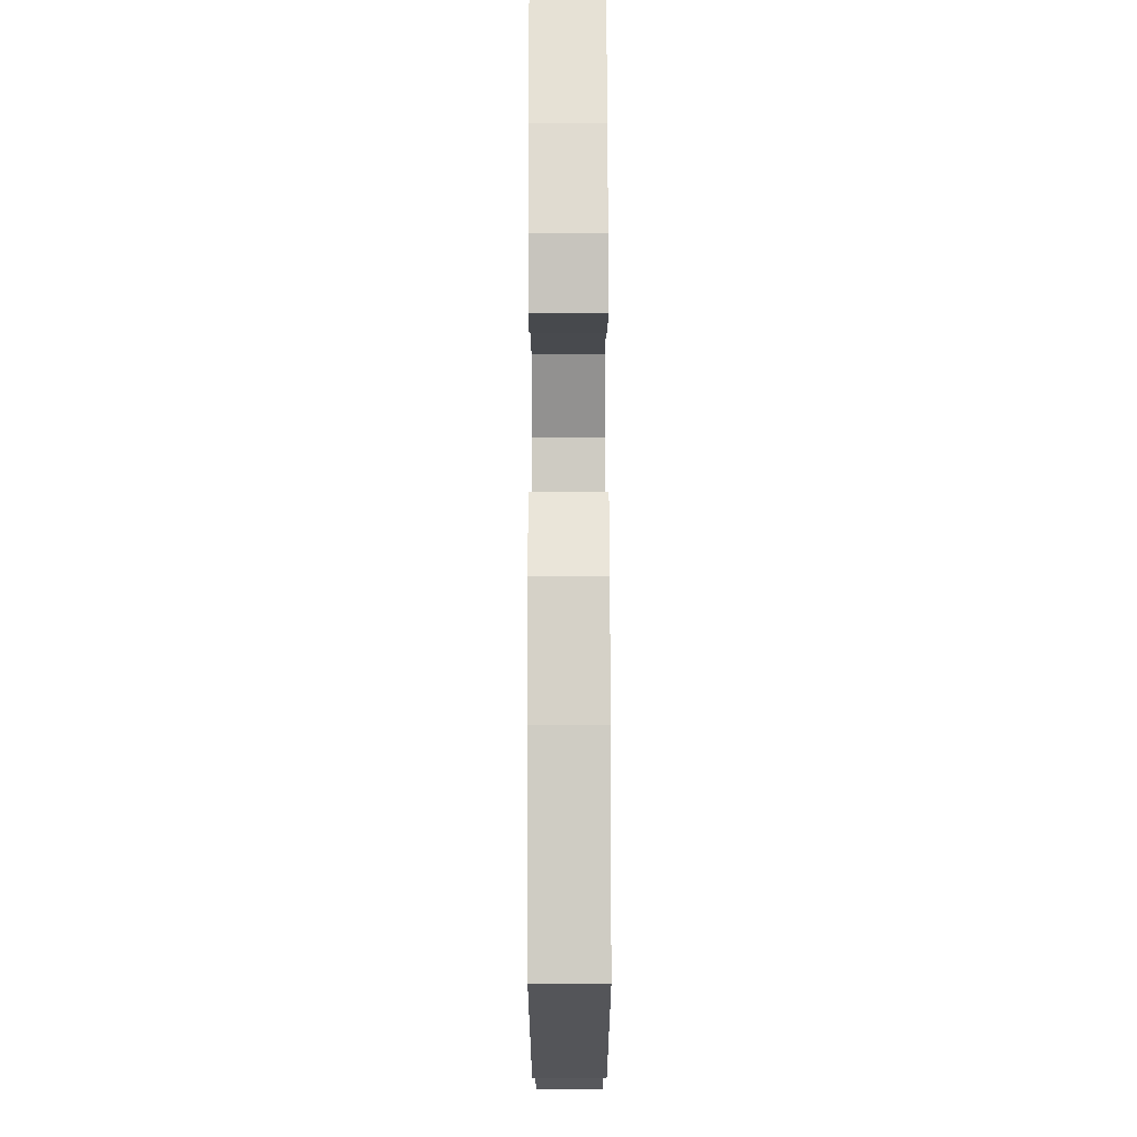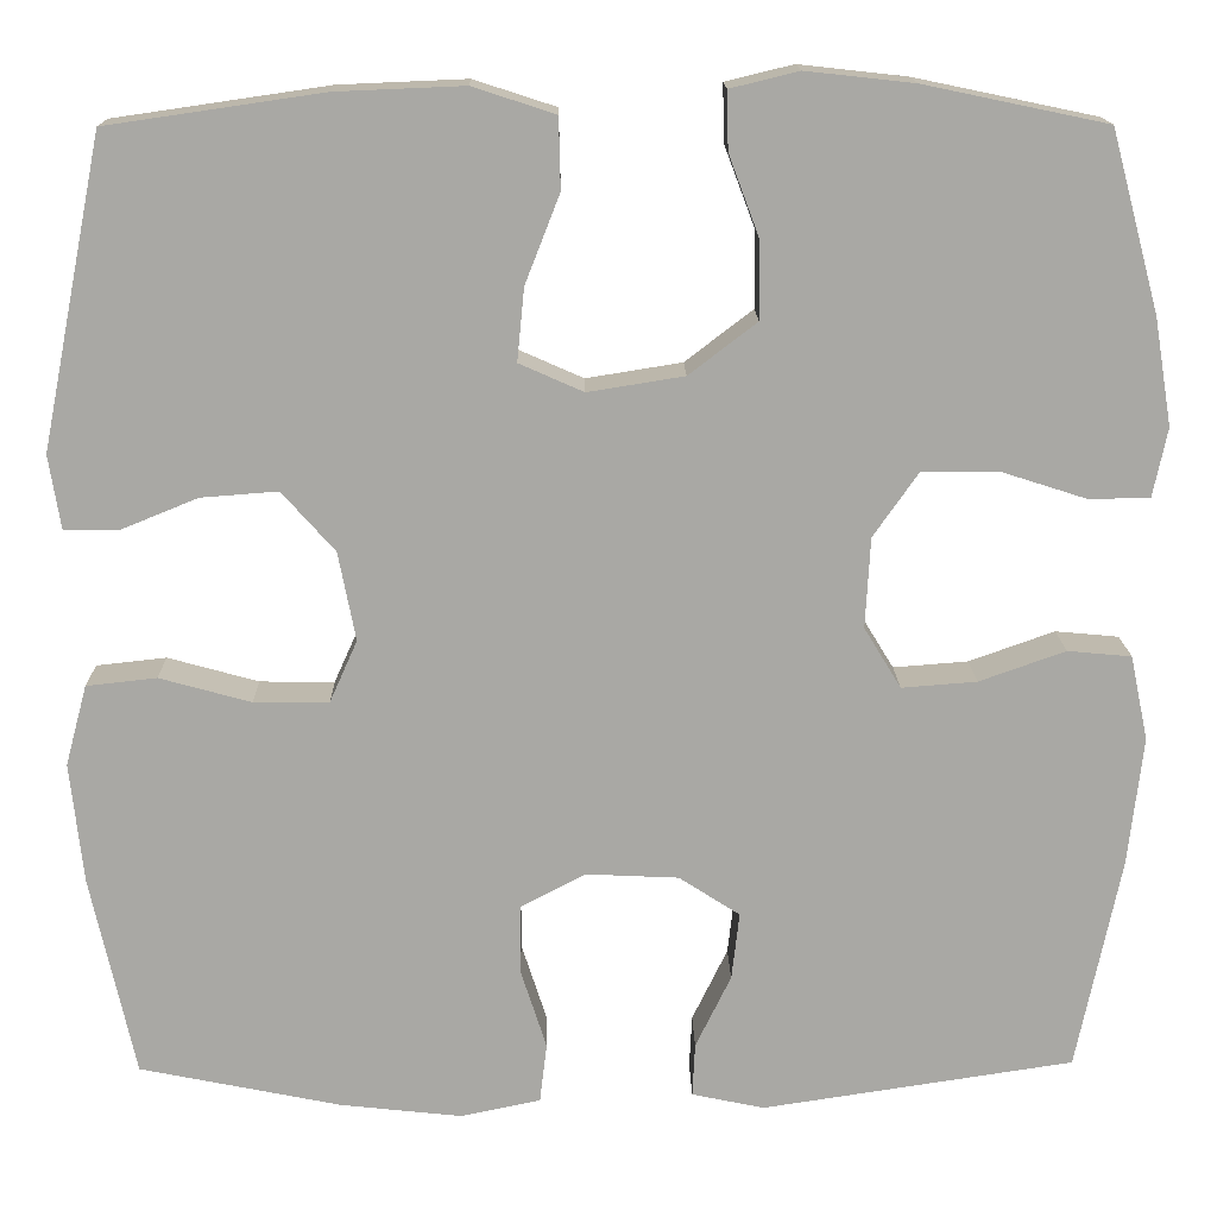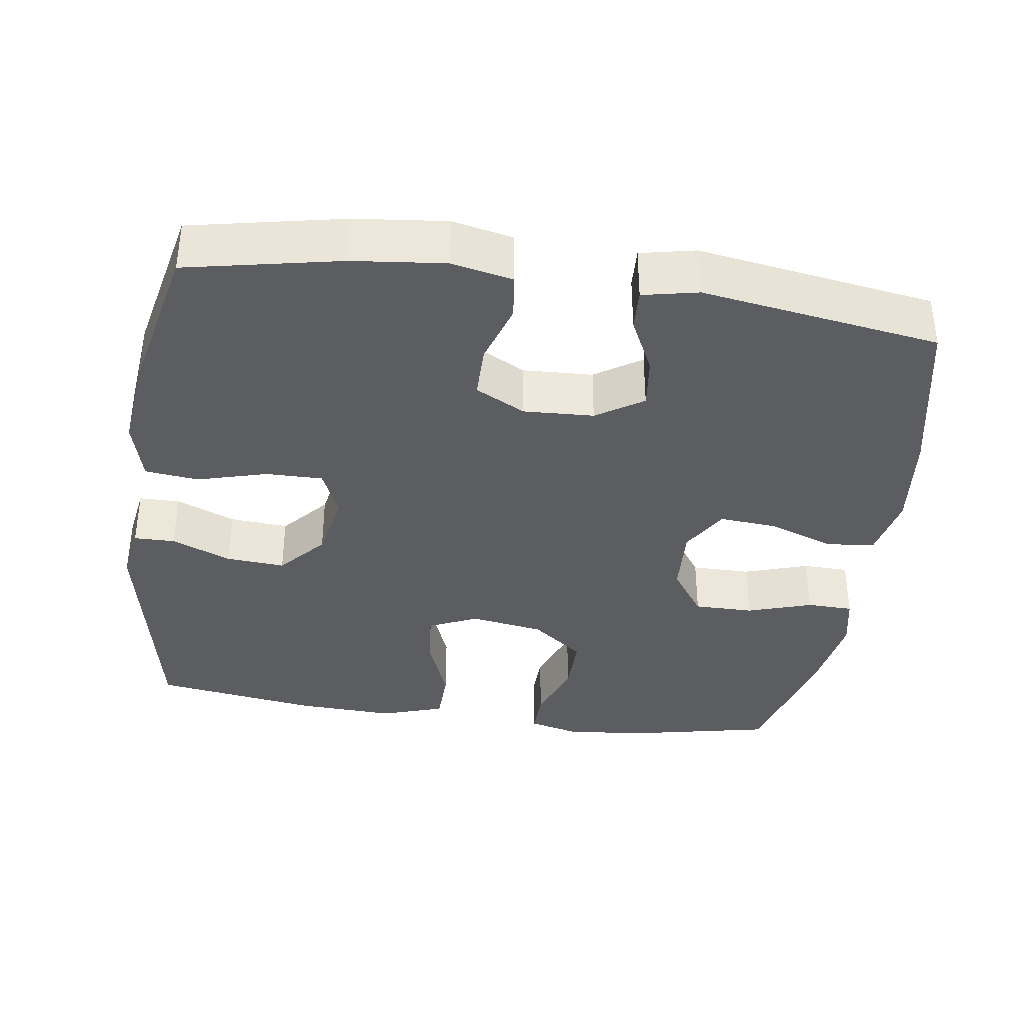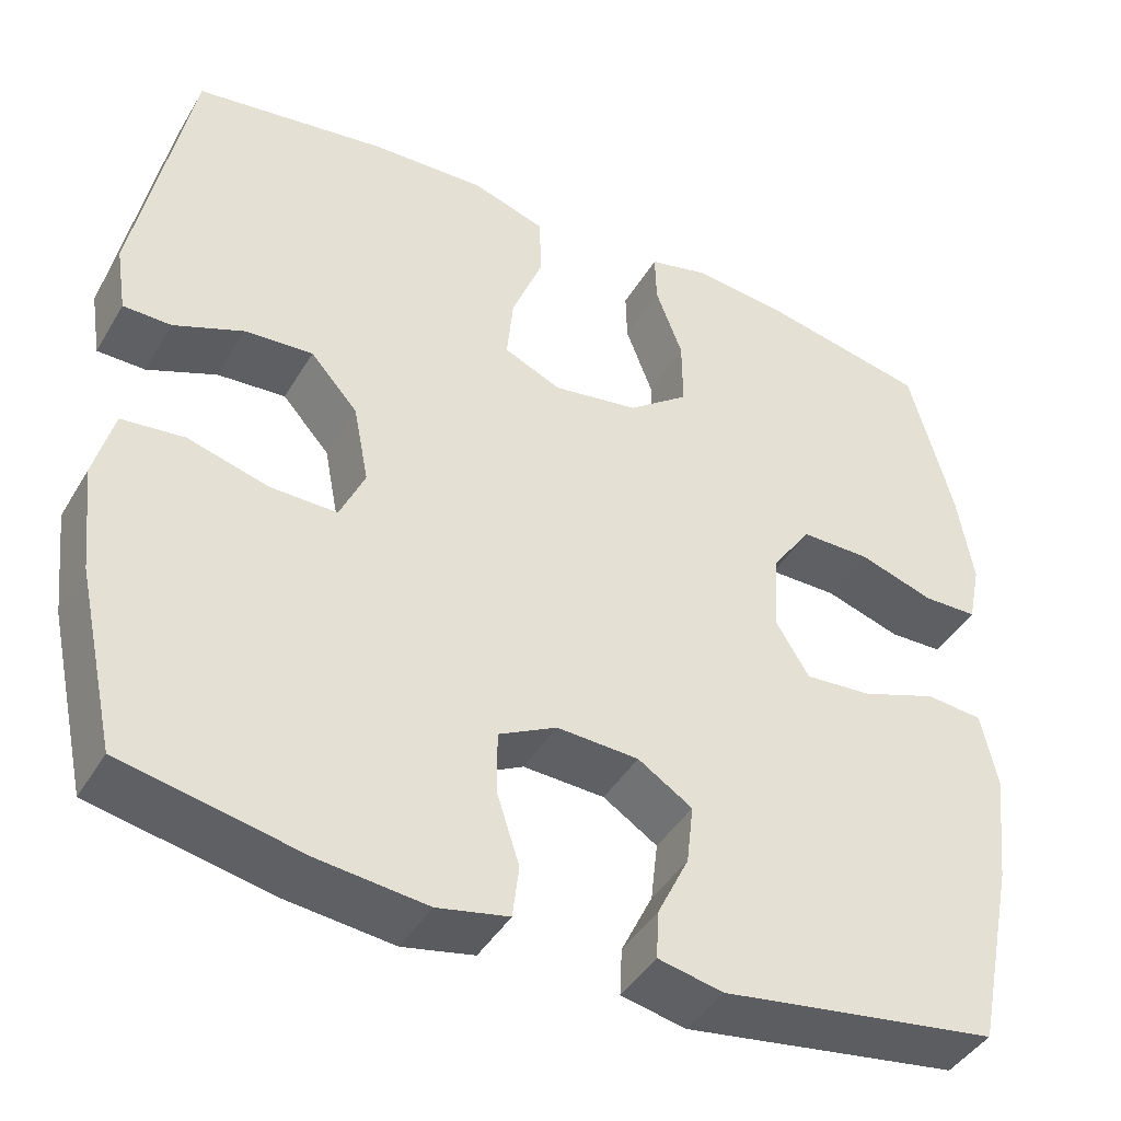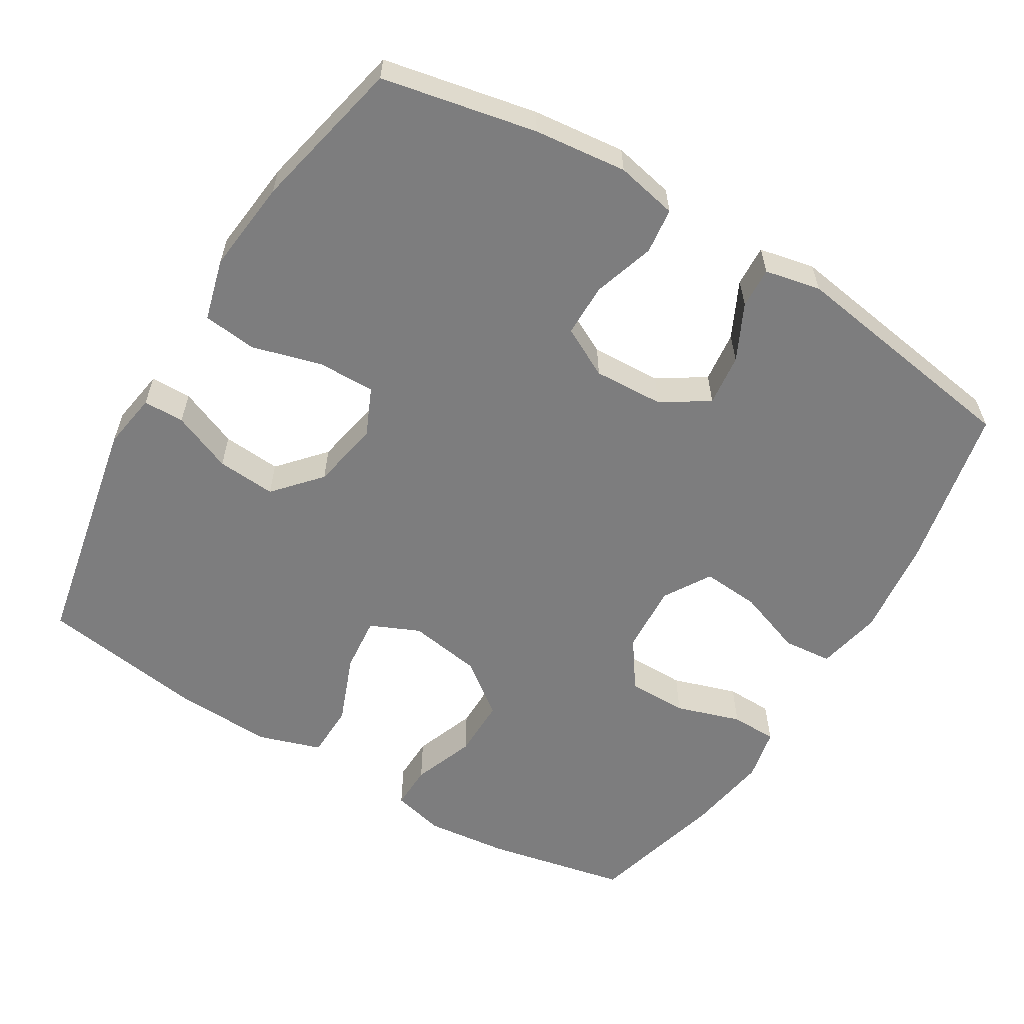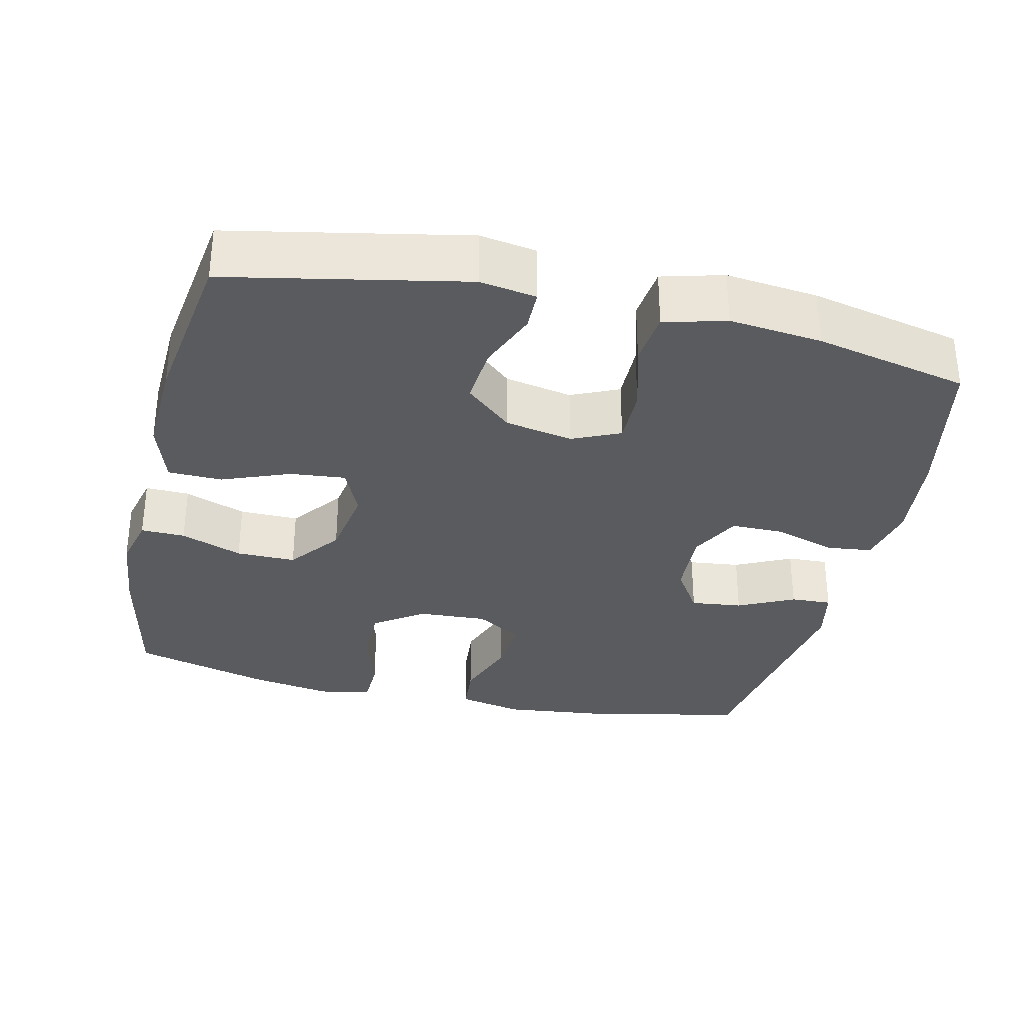
<metadata>
{"format":"obj","ext":"obj","renderer":"f3d","projection":"perspective","resolution":1024,"background":"white","views":[{"elev":76.5,"azim":89.9,"up":"+Z"},{"elev":15.3,"azim":179.0,"up":"+Z"},{"elev":-37.0,"azim":171.8,"up":"+Y"},{"elev":-42.8,"azim":151.4,"up":"+Z"},{"elev":-59.1,"azim":148.9,"up":"+Y"},{"elev":-32.5,"azim":77.0,"up":"+Y"}]}
</metadata>
<code>
o path856
v 0.5477 0.0375 -0.2823
v 0.5616 0.0375 -0.1535
v 0.5386 0.0375 -0.06774
v 0.4638 0.0375 -0.05941
v 0.3666 0.0375 -0.08631
v 0.2871 0.0375 -0.08716
v 0.2574 0.0375 -0.02073
v 0.2757 0.0375 0.07388
v 0.3321 0.0375 0.1376
v 0.4139 0.0375 0.1314
v 0.4968 0.0375 0.09749
v 0.5539 0.0375 0.09821
v 0.5664 0.0375 0.1767
v 0.5007 0.0375 0.5055
v 0.2716 0.0375 0.539
v 0.1351 0.0375 0.5447
v 0.04729 0.0375 0.5162
v 0.04546 0.0375 0.441
v 0.08243 0.0375 0.3462
v 0.08991 0.0375 0.269
v 0.0216 0.0375 0.2387
v -0.08062 0.0375 0.2552
v -0.1528 0.0375 0.3104
v -0.1522 0.0375 0.3933
v -0.1199 0.0375 0.4794
v -0.1184 0.0375 0.541
v -0.191 0.0375 0.5588
v -0.3063 0.0375 0.5461
v -0.501 0.0375 0.5055
v -0.5526 0.0375 0.3144
v -0.5713 0.0375 0.2006
v -0.5562 0.0375 0.1275
v -0.4918 0.0375 0.126
v -0.4016 0.0375 0.155
v -0.3188 0.0375 0.155
v -0.2711 0.0375 0.08683
v -0.2658 0.0375 -0.00952
v -0.3052 0.0375 -0.0741
v -0.3852 0.0375 -0.06785
v -0.4766 0.0375 -0.0352
v -0.5445 0.0375 -0.04144
v -0.5635 0.0375 -0.1314
v -0.5481 0.0375 -0.2682
v -0.501 0.0375 -0.4964
v -0.1694 0.0375 -0.5469
v -0.09206 0.0375 -0.5307
v -0.09478 0.0375 -0.4738
v -0.1326 0.0375 -0.3958
v -0.1409 0.0375 -0.3241
v -0.07588 0.0375 -0.2823
v 0.02207 0.0375 -0.2777
v 0.09153 0.0375 -0.3137
v 0.09175 0.0375 -0.3877
v 0.06445 0.0375 -0.4728
v 0.07199 0.0375 -0.5361
v 0.1574 0.0375 -0.554
v 0.2863 0.0375 -0.5399
v 0.5007 0.0375 -0.4964
v 0.5477 -0.0375 -0.2823
v 0.5616 -0.0375 -0.1535
v 0.5386 -0.0375 -0.06774
v 0.4638 -0.0375 -0.05941
v 0.3666 -0.0375 -0.08631
v 0.2871 -0.0375 -0.08716
v 0.2574 -0.0375 -0.02073
v 0.2757 -0.0375 0.07388
v 0.3321 -0.0375 0.1376
v 0.4139 -0.0375 0.1314
v 0.4968 -0.0375 0.09749
v 0.5539 -0.0375 0.09821
v 0.5664 -0.0375 0.1767
v 0.5007 -0.0375 0.5055
v 0.2716 -0.0375 0.539
v 0.1351 -0.0375 0.5447
v 0.04729 -0.0375 0.5162
v 0.04546 -0.0375 0.441
v 0.08243 -0.0375 0.3462
v 0.08991 -0.0375 0.269
v 0.0216 -0.0375 0.2387
v -0.08062 -0.0375 0.2552
v -0.1528 -0.0375 0.3104
v -0.1522 -0.0375 0.3933
v -0.1199 -0.0375 0.4794
v -0.1184 -0.0375 0.541
v -0.191 -0.0375 0.5588
v -0.3063 -0.0375 0.5461
v -0.501 -0.0375 0.5055
v -0.5526 -0.0375 0.3144
v -0.5713 -0.0375 0.2006
v -0.5562 -0.0375 0.1275
v -0.4918 -0.0375 0.126
v -0.4016 -0.0375 0.155
v -0.3188 -0.0375 0.155
v -0.2711 -0.0375 0.08683
v -0.2658 -0.0375 -0.00952
v -0.3052 -0.0375 -0.0741
v -0.3852 -0.0375 -0.06785
v -0.4766 -0.0375 -0.0352
v -0.5445 -0.0375 -0.04144
v -0.5635 -0.0375 -0.1314
v -0.5481 -0.0375 -0.2682
v -0.501 -0.0375 -0.4964
v -0.1694 -0.0375 -0.5469
v -0.09206 -0.0375 -0.5307
v -0.09478 -0.0375 -0.4738
v -0.1326 -0.0375 -0.3958
v -0.1409 -0.0375 -0.3241
v -0.07588 -0.0375 -0.2823
v 0.02207 -0.0375 -0.2777
v 0.09153 -0.0375 -0.3137
v 0.09175 -0.0375 -0.3877
v 0.06445 -0.0375 -0.4728
v 0.07199 -0.0375 -0.5361
v 0.1574 -0.0375 -0.554
v 0.2863 -0.0375 -0.5399
v 0.5007 -0.0375 -0.4964
v -0.5526 0.0375 0.3144
v -0.5713 0.0375 0.2006
v -0.5562 0.0375 0.1275
v -0.5562 0.0375 0.1275
v -0.5445 0.0375 -0.04144
v -0.5445 0.0375 -0.04144
v -0.5635 0.0375 -0.1314
v -0.5481 0.0375 -0.2682
v -0.4918 0.0375 0.126
v -0.4766 0.0375 -0.0352
v -0.501 0.0375 0.5055
v -0.501 0.0375 0.5055
v -0.501 0.0375 -0.4964
v -0.501 0.0375 -0.4964
v -0.4016 0.0375 0.155
v -0.3852 0.0375 -0.06785
v -0.3063 0.0375 0.5461
v -0.3188 0.0375 0.155
v -0.3052 0.0375 -0.0741
v -0.3052 0.0375 -0.0741
v -0.2711 0.0375 0.08683
v -0.191 0.0375 0.5588
v -0.2658 0.0375 -0.00952
v -0.1694 0.0375 -0.5469
v -0.1184 0.0375 0.541
v -0.1184 0.0375 0.541
v -0.1528 0.0375 0.3104
v -0.1522 0.0375 0.3933
v -0.1326 0.0375 -0.3958
v -0.1409 0.0375 -0.3241
v -0.1409 0.0375 -0.3241
v -0.09206 0.0375 -0.5307
v -0.09206 0.0375 -0.5307
v -0.08062 0.0375 0.2552
v -0.1199 0.0375 0.4794
v -0.07588 0.0375 -0.2823
v -0.09478 0.0375 -0.4738
v 0.0216 0.0375 0.2387
v 0.02207 0.0375 -0.2777
v 0.08991 0.0375 0.269
v 0.08991 0.0375 0.269
v 0.09153 0.0375 -0.3137
v 0.09153 0.0375 -0.3137
v 0.04729 0.0375 0.5162
v 0.04729 0.0375 0.5162
v 0.04546 0.0375 0.441
v 0.08243 0.0375 0.3462
v 0.1351 0.0375 0.5447
v 0.09175 0.0375 -0.3877
v 0.06445 0.0375 -0.4728
v 0.07199 0.0375 -0.5361
v 0.07199 0.0375 -0.5361
v 0.1574 0.0375 -0.554
v 0.2716 0.0375 0.539
v 0.2863 0.0375 -0.5399
v 0.2574 0.0375 -0.02073
v 0.2757 0.0375 0.07388
v 0.2871 0.0375 -0.08716
v 0.2871 0.0375 -0.08716
v 0.3321 0.0375 0.1376
v 0.3666 0.0375 -0.08631
v 0.4139 0.0375 0.1314
v 0.4638 0.0375 -0.05941
v 0.5007 0.0375 0.5055
v 0.5007 0.0375 0.5055
v 0.4968 0.0375 0.09749
v 0.5386 0.0375 -0.06774
v 0.5386 0.0375 -0.06774
v 0.5007 0.0375 -0.4964
v 0.5007 0.0375 -0.4964
v 0.5539 0.0375 0.09821
v 0.5539 0.0375 0.09821
v 0.5477 0.0375 -0.2823
v 0.5616 0.0375 -0.1535
v 0.5664 0.0375 0.1767
v -0.5526 -0.0375 0.3144
v -0.5713 -0.0375 0.2006
v -0.5562 -0.0375 0.1275
v -0.5562 -0.0375 0.1275
v -0.5445 -0.0375 -0.04144
v -0.5445 -0.0375 -0.04144
v -0.5635 -0.0375 -0.1314
v -0.5481 -0.0375 -0.2682
v -0.4918 -0.0375 0.126
v -0.4766 -0.0375 -0.0352
v -0.501 -0.0375 0.5055
v -0.501 -0.0375 0.5055
v -0.501 -0.0375 -0.4964
v -0.501 -0.0375 -0.4964
v -0.4016 -0.0375 0.155
v -0.3852 -0.0375 -0.06785
v -0.3063 -0.0375 0.5461
v -0.3188 -0.0375 0.155
v -0.3052 -0.0375 -0.0741
v -0.3052 -0.0375 -0.0741
v -0.2711 -0.0375 0.08683
v -0.191 -0.0375 0.5588
v -0.2658 -0.0375 -0.00952
v -0.1694 -0.0375 -0.5469
v -0.1184 -0.0375 0.541
v -0.1184 -0.0375 0.541
v -0.1528 -0.0375 0.3104
v -0.1522 -0.0375 0.3933
v -0.1326 -0.0375 -0.3958
v -0.1409 -0.0375 -0.3241
v -0.1409 -0.0375 -0.3241
v -0.09206 -0.0375 -0.5307
v -0.09206 -0.0375 -0.5307
v -0.08062 -0.0375 0.2552
v -0.1199 -0.0375 0.4794
v -0.07588 -0.0375 -0.2823
v -0.09478 -0.0375 -0.4738
v 0.0216 -0.0375 0.2387
v 0.02207 -0.0375 -0.2777
v 0.08991 -0.0375 0.269
v 0.08991 -0.0375 0.269
v 0.09153 -0.0375 -0.3137
v 0.09153 -0.0375 -0.3137
v 0.04729 -0.0375 0.5162
v 0.04729 -0.0375 0.5162
v 0.04546 -0.0375 0.441
v 0.08243 -0.0375 0.3462
v 0.1351 -0.0375 0.5447
v 0.09175 -0.0375 -0.3877
v 0.06445 -0.0375 -0.4728
v 0.07199 -0.0375 -0.5361
v 0.07199 -0.0375 -0.5361
v 0.1574 -0.0375 -0.554
v 0.2716 -0.0375 0.539
v 0.2863 -0.0375 -0.5399
v 0.2574 -0.0375 -0.02073
v 0.2757 -0.0375 0.07388
v 0.2871 -0.0375 -0.08716
v 0.2871 -0.0375 -0.08716
v 0.3321 -0.0375 0.1376
v 0.3666 -0.0375 -0.08631
v 0.4139 -0.0375 0.1314
v 0.4638 -0.0375 -0.05941
v 0.5007 -0.0375 0.5055
v 0.5007 -0.0375 0.5055
v 0.4968 -0.0375 0.09749
v 0.5386 -0.0375 -0.06774
v 0.5386 -0.0375 -0.06774
v 0.5007 -0.0375 -0.4964
v 0.5007 -0.0375 -0.4964
v 0.5539 -0.0375 0.09821
v 0.5539 -0.0375 0.09821
v 0.5477 -0.0375 -0.2823
v 0.5616 -0.0375 -0.1535
v 0.5664 -0.0375 0.1767
f 213 226 216
f 251 231 248
f 210 227 214
f 266 257 262
f 214 230 229
f 206 193 200
f 237 239 235
f 233 240 246
f 255 251 253
f 223 228 215
f 249 264 252
f 245 251 255
f 219 226 213
f 206 209 192
f 218 212 225
f 192 208 202
f 207 199 210
f 227 210 221
f 193 206 192
f 252 264 265
f 229 230 247
f 227 230 214
f 233 249 230
f 247 230 249
f 225 214 229
f 244 241 242
f 212 214 225
f 215 220 204
f 220 215 228
f 208 209 218
f 246 240 244
f 208 219 213
f 249 233 246
f 199 221 210
f 244 240 241
f 200 193 194
f 264 246 260
f 209 212 218
f 198 199 207
f 221 204 220
f 252 265 254
f 255 253 266
f 249 246 264
f 208 218 219
f 196 198 201
f 192 209 208
f 201 198 207
f 229 247 248
f 204 221 199
f 238 239 237
f 254 265 258
f 253 257 266
f 239 238 245
f 229 248 231
f 238 251 245
f 231 251 238
f 30 31 89 88
f 31 120 195 89
f 122 42 100 197
f 42 43 101 100
f 32 33 91 90
f 40 41 99 98
f 128 30 88 203
f 43 130 205 101
f 33 34 92 91
f 39 40 98 97
f 28 29 87 86
f 34 35 93 92
f 136 39 97 211
f 35 36 94 93
f 27 28 86 85
f 37 38 96 95
f 44 45 103 102
f 36 37 95 94
f 142 27 85 217
f 23 24 82 81
f 48 147 222 106
f 45 149 224 103
f 22 23 81 80
f 25 26 84 83
f 24 25 83 82
f 49 50 108 107
f 47 48 106 105
f 46 47 105 104
f 21 22 80 79
f 50 51 109 108
f 157 21 79 232
f 51 159 234 109
f 161 18 76 236
f 18 19 77 76
f 16 17 75 74
f 53 54 112 111
f 54 168 243 112
f 55 56 114 113
f 19 20 78 77
f 52 53 111 110
f 15 16 74 73
f 56 57 115 114
f 7 8 66 65
f 175 7 65 250
f 8 9 67 66
f 5 6 64 63
f 9 10 68 67
f 4 5 63 62
f 181 15 73 256
f 10 11 69 68
f 184 4 62 259
f 57 186 261 115
f 11 188 263 69
f 58 1 59 116
f 2 3 61 60
f 1 2 60 59
f 13 14 72 71
f 12 13 71 70
f 138 141 151
f 176 173 156
f 135 139 152
f 191 187 182
f 139 154 155
f 131 125 118
f 162 160 164
f 158 171 165
f 180 178 176
f 148 140 153
f 174 177 189
f 170 180 176
f 144 138 151
f 131 117 134
f 143 150 137
f 117 127 133
f 132 135 124
f 152 146 135
f 118 117 131
f 177 190 189
f 154 172 155
f 152 139 155
f 158 155 174
f 172 174 155
f 150 154 139
f 169 167 166
f 137 150 139
f 140 129 145
f 145 153 140
f 133 143 134
f 171 169 165
f 133 138 144
f 174 171 158
f 124 135 146
f 169 166 165
f 125 119 118
f 189 185 171
f 134 143 137
f 123 132 124
f 146 145 129
f 177 179 190
f 180 191 178
f 174 189 171
f 133 144 143
f 121 126 123
f 117 133 134
f 126 132 123
f 154 173 172
f 129 124 146
f 163 162 164
f 179 183 190
f 178 191 182
f 164 170 163
f 154 156 173
f 163 170 176
f 156 163 176

</code>
